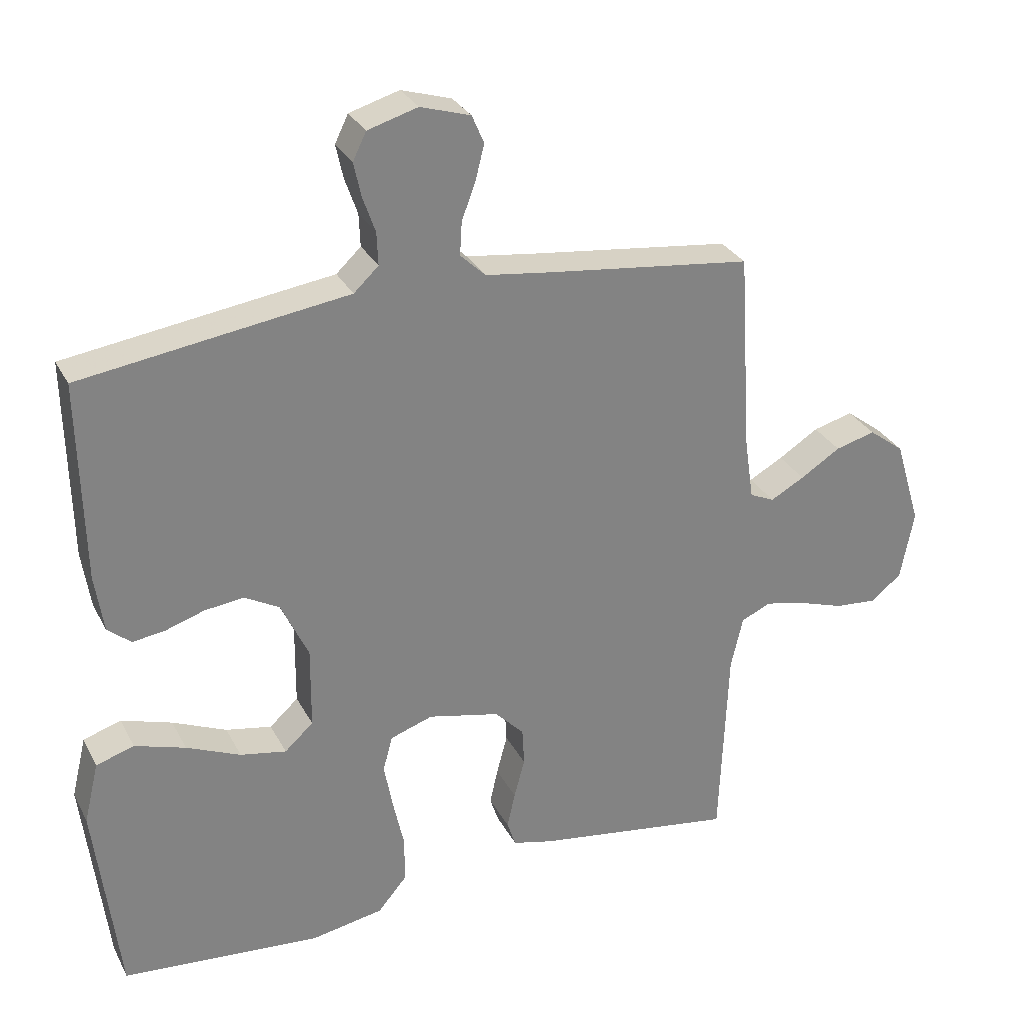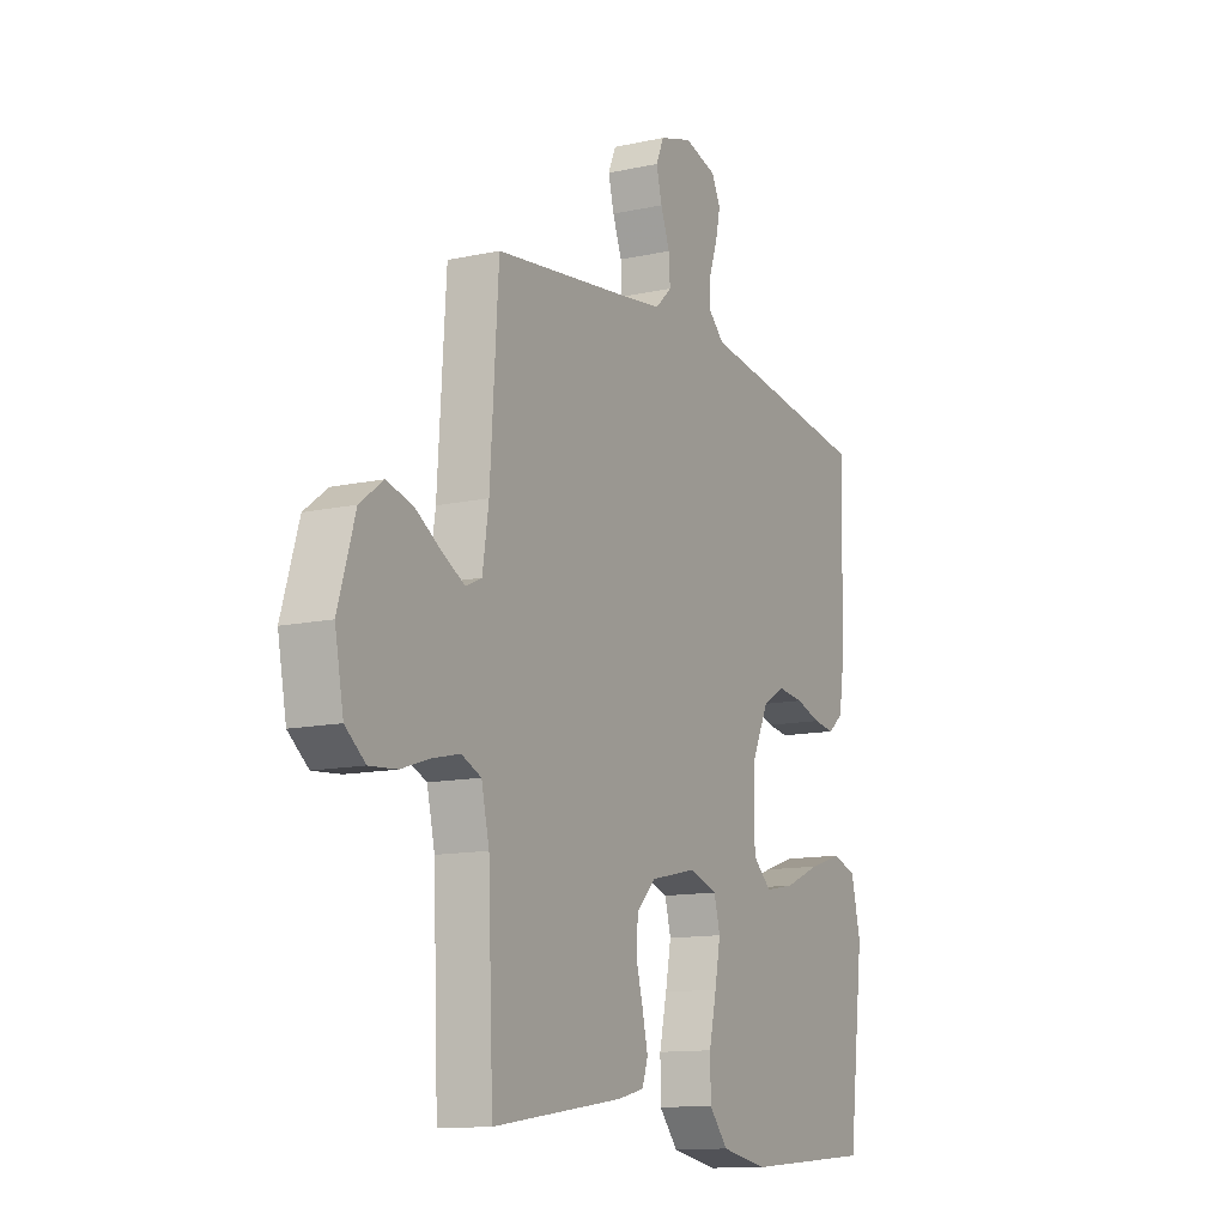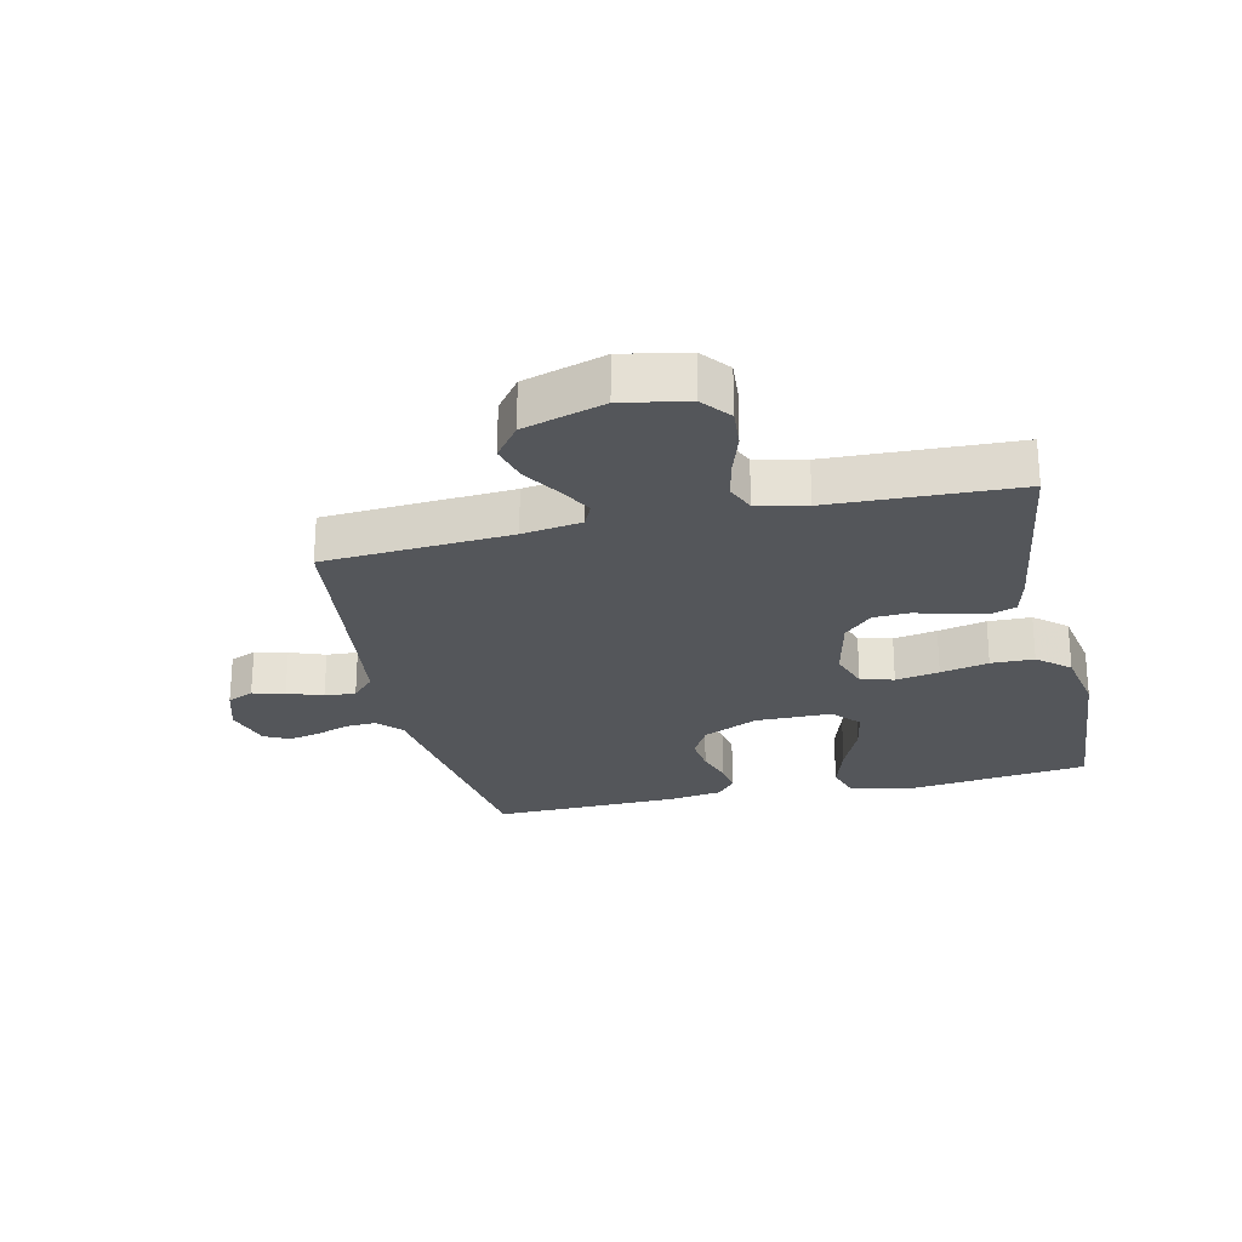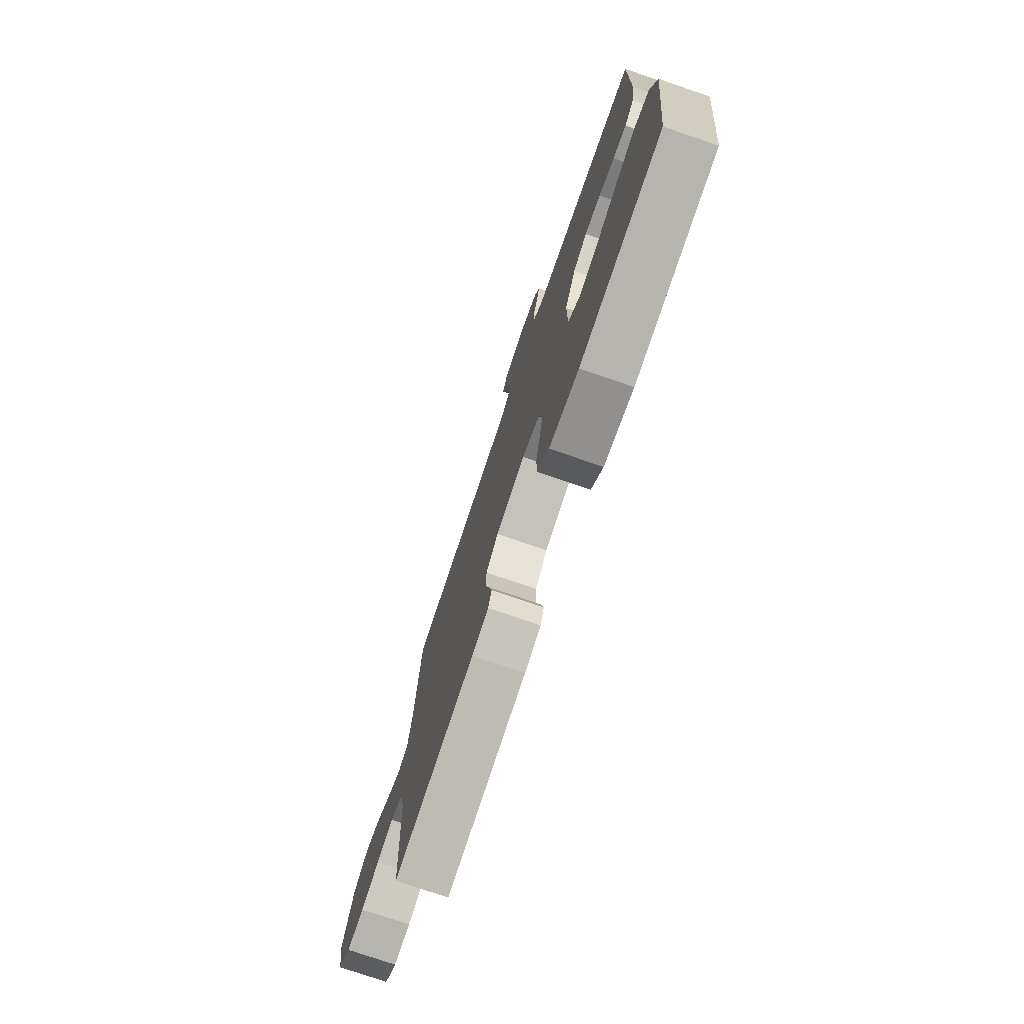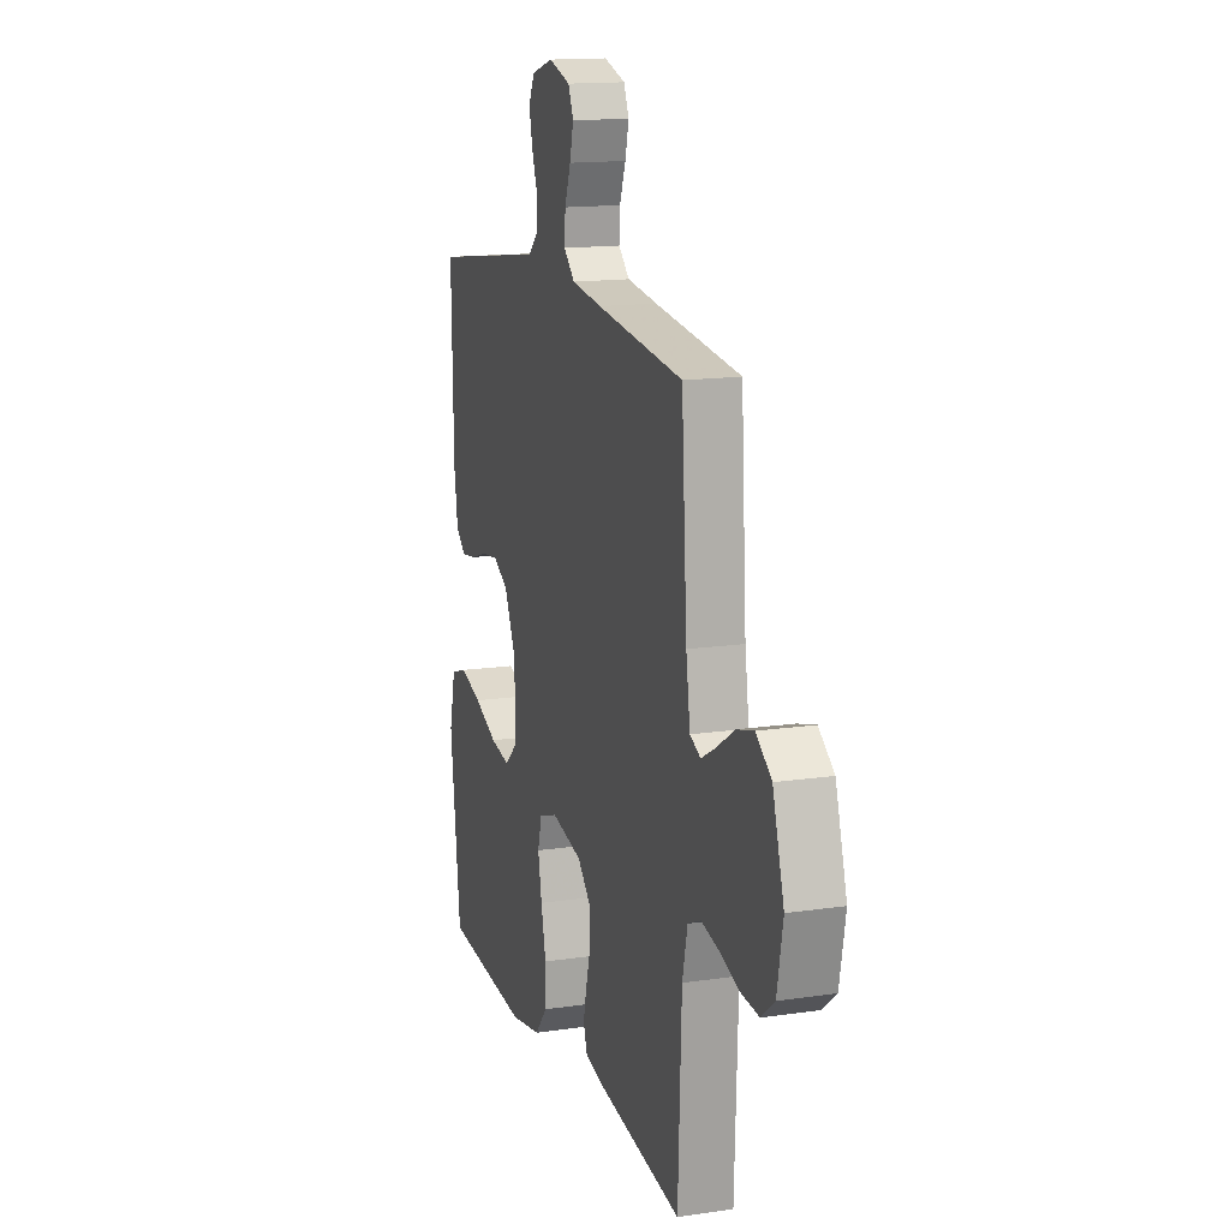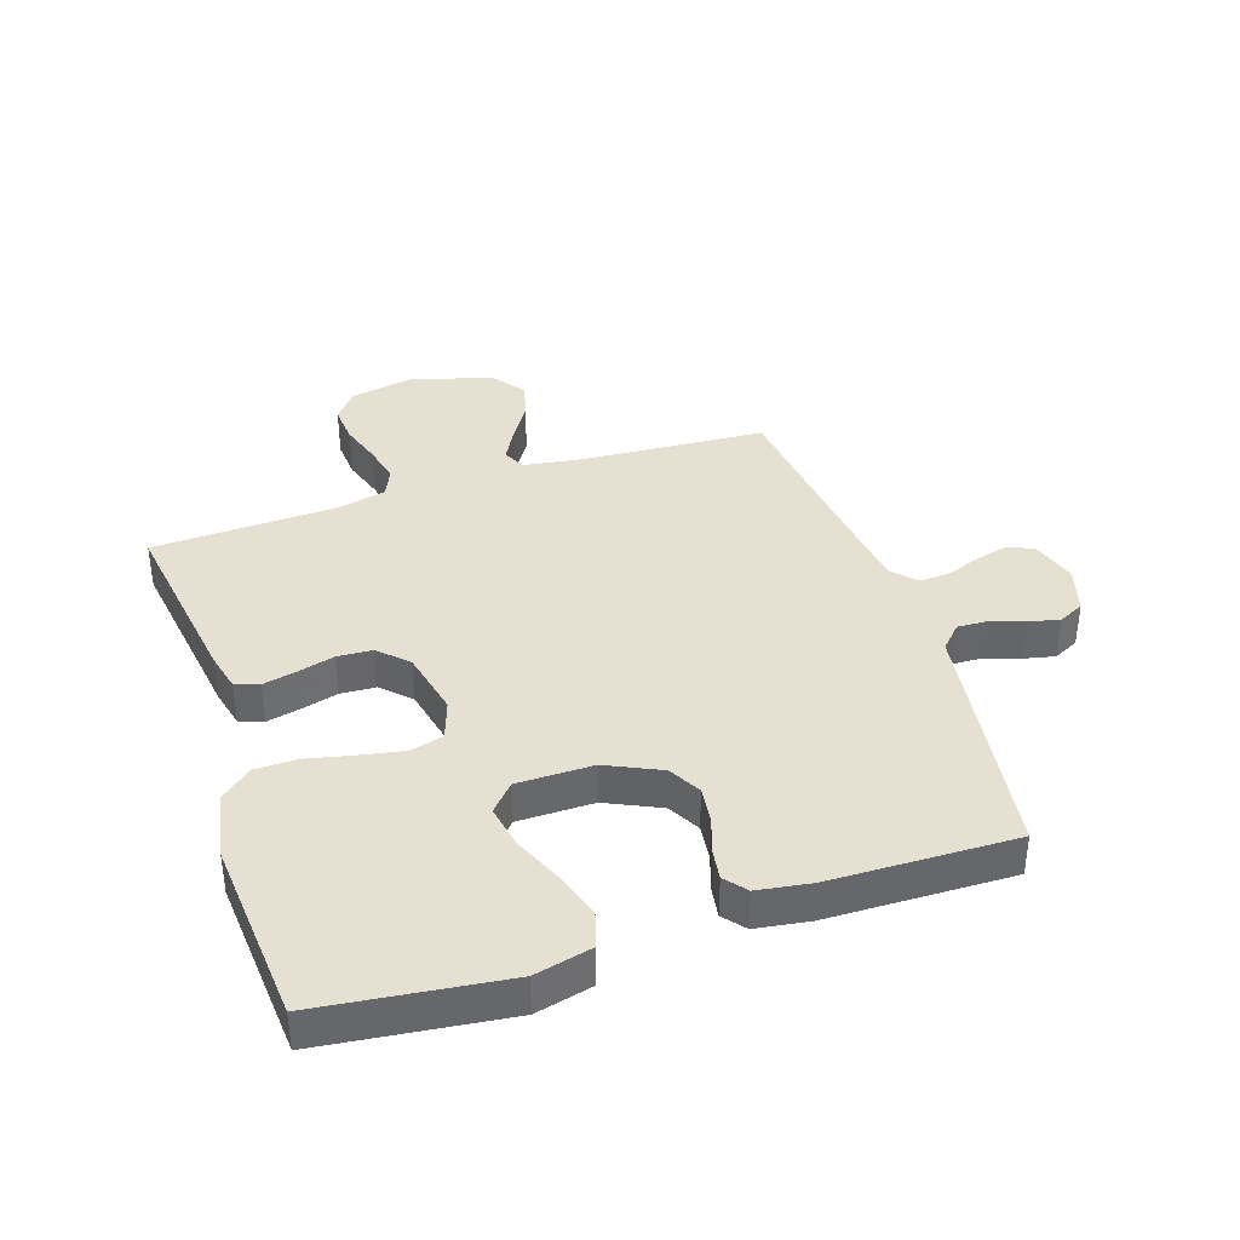
<metadata>
{"format":"obj","ext":"obj","renderer":"f3d","projection":"perspective","resolution":1024,"background":"white","views":[{"elev":29.6,"azim":-23.2,"up":"+Z"},{"elev":-12.3,"azim":117.5,"up":"+Z"},{"elev":-25.4,"azim":102.8,"up":"+Y"},{"elev":-76.1,"azim":-108.9,"up":"+Z"},{"elev":14.9,"azim":72.3,"up":"+Z"},{"elev":38.4,"azim":-108.2,"up":"+Y"}]}
</metadata>
<code>
v -0.5 0.07 0.5
v -0.2 0.07 0.543
v -0.1 0.07 0.557
v -0.063 0.07 0.592
v -0.065 0.07 0.641
v -0.084 0.07 0.695
v -0.095 0.07 0.746
v -0.075 0.07 0.787
v 0 0.07 0.809
v 0.075 0.07 0.786
v 0.093 0.07 0.744
v 0.08 0.07 0.692
v 0.059 0.07 0.636
v 0.056 0.07 0.586
v 0.094 0.07 0.55
v 0.2 0.07 0.536
v 0.5 0.07 0.5
v 0.519 0.07 0.2
v 0.533 0.07 0.105
v 0.57 0.07 0.088
v 0.621 0.07 0.116
v 0.681 0.07 0.154
v 0.741 0.07 0.17
v 0.794 0.07 0.13
v 0.833 0.07 0
v 0.813 0.07 -0.105
v 0.767 0.07 -0.142
v 0.704 0.07 -0.137
v 0.637 0.07 -0.115
v 0.575 0.07 -0.101
v 0.53 0.07 -0.121
v 0.512 0.07 -0.2
v 0.5 0.07 -0.5
v 0.2 0.07 -0.456
v 0.139 0.07 -0.441
v 0.126 0.07 -0.402
v 0.138 0.07 -0.348
v 0.154 0.07 -0.288
v 0.151 0.07 -0.231
v 0.107 0.07 -0.186
v 0 0.07 -0.162
v -0.064 0.07 -0.184
v -0.078 0.07 -0.237
v -0.065 0.07 -0.307
v -0.048 0.07 -0.384
v -0.049 0.07 -0.453
v -0.092 0.07 -0.504
v -0.2 0.07 -0.524
v -0.5 0.07 -0.5
v -0.536 0.07 -0.2
v -0.514 0.07 -0.108
v -0.457 0.07 -0.09
v -0.381 0.07 -0.114
v -0.3 0.07 -0.149
v -0.231 0.07 -0.162
v -0.188 0.07 -0.123
v -0.187 0.07 0
v -0.228 0.07 0.088
v -0.28 0.07 0.117
v -0.339 0.07 0.11
v -0.397 0.07 0.091
v -0.446 0.07 0.084
v -0.481 0.07 0.113
v -0.494 0.07 0.2
v -0.5 0 0.5
v -0.2 0 0.543
v -0.1 0 0.557
v -0.063 0 0.592
v -0.065 0 0.641
v -0.084 0 0.695
v -0.095 0 0.746
v -0.075 0 0.787
v 0 0 0.809
v 0.075 0 0.786
v 0.093 0 0.744
v 0.08 0 0.692
v 0.059 0 0.636
v 0.056 0 0.586
v 0.094 0 0.55
v 0.2 0 0.536
v 0.5 0 0.5
v 0.519 0 0.2
v 0.533 0 0.105
v 0.57 0 0.088
v 0.621 0 0.116
v 0.681 0 0.154
v 0.741 0 0.17
v 0.794 0 0.13
v 0.833 0 0
v 0.813 0 -0.105
v 0.767 0 -0.142
v 0.704 0 -0.137
v 0.637 0 -0.115
v 0.575 0 -0.101
v 0.53 0 -0.121
v 0.512 0 -0.2
v 0.5 0 -0.5
v 0.2 0 -0.456
v 0.139 0 -0.441
v 0.126 0 -0.402
v 0.138 0 -0.348
v 0.154 0 -0.288
v 0.151 0 -0.231
v 0.107 0 -0.186
v 0 0 -0.162
v -0.064 0 -0.184
v -0.078 0 -0.237
v -0.065 0 -0.307
v -0.048 0 -0.384
v -0.049 0 -0.453
v -0.092 0 -0.504
v -0.2 0 -0.524
v -0.5 0 -0.5
v -0.536 0 -0.2
v -0.514 0 -0.108
v -0.457 0 -0.09
v -0.381 0 -0.114
v -0.3 0 -0.149
v -0.231 0 -0.162
v -0.188 0 -0.123
v -0.187 0 0
v -0.228 0 0.088
v -0.28 0 0.117
v -0.339 0 0.11
v -0.397 0 0.091
v -0.446 0 0.084
v -0.481 0 0.113
v -0.494 0 0.2
f 60 61 62 63
f 59 60 63 64
f 51 52 53 54
f 49 50 51 54
f 49 54 55
f 48 49 55 56
f 44 45 46 47
f 43 44 47 48
f 42 43 48 56
f 35 36 37 38
f 33 34 35 38
f 32 33 38 39
f 31 32 39 40
f 26 27 28 29
f 26 29 30
f 25 26 30
f 24 25 30
f 21 22 23 24
f 20 21 24 30
f 19 20 30 31
f 16 17 18
f 15 16 18 19
f 14 15 19 31
f 10 11 12 13
f 8 9 10 13
f 8 13 14
f 5 6 7 8
f 5 8 14
f 4 5 14 31
f 64 1 2 3
f 59 64 3
f 58 59 3 4
f 57 58 4 31
f 41 42 56 57
f 31 40 41 57
f 127 126 125 124
f 128 127 124 123
f 118 117 116 115
f 118 115 114 113
f 119 118 113
f 120 119 113 112
f 111 110 109 108
f 112 111 108 107
f 120 112 107 106
f 102 101 100 99
f 102 99 98 97
f 103 102 97 96
f 104 103 96 95
f 93 92 91 90
f 94 93 90
f 94 90 89
f 94 89 88
f 88 87 86 85
f 94 88 85 84
f 95 94 84 83
f 82 81 80
f 83 82 80 79
f 95 83 79 78
f 77 76 75 74
f 77 74 73 72
f 78 77 72
f 72 71 70 69
f 78 72 69
f 95 78 69 68
f 67 66 65 128
f 67 128 123
f 68 67 123 122
f 95 68 122 121
f 121 120 106 105
f 121 105 104 95
f 1 65 66 2
f 2 66 67 3
f 3 67 68 4
f 4 68 69 5
f 5 69 70 6
f 6 70 71 7
f 7 71 72 8
f 8 72 73 9
f 9 73 74 10
f 10 74 75 11
f 11 75 76 12
f 12 76 77 13
f 13 77 78 14
f 14 78 79 15
f 15 79 80 16
f 16 80 81 17
f 17 81 82 18
f 18 82 83 19
f 19 83 84 20
f 20 84 85 21
f 21 85 86 22
f 22 86 87 23
f 23 87 88 24
f 24 88 89 25
f 25 89 90 26
f 26 90 91 27
f 27 91 92 28
f 28 92 93 29
f 29 93 94 30
f 30 94 95 31
f 31 95 96 32
f 32 96 97 33
f 33 97 98 34
f 34 98 99 35
f 35 99 100 36
f 36 100 101 37
f 37 101 102 38
f 38 102 103 39
f 39 103 104 40
f 40 104 105 41
f 41 105 106 42
f 42 106 107 43
f 43 107 108 44
f 44 108 109 45
f 45 109 110 46
f 46 110 111 47
f 47 111 112 48
f 48 112 113 49
f 49 113 114 50
f 50 114 115 51
f 51 115 116 52
f 52 116 117 53
f 53 117 118 54
f 54 118 119 55
f 55 119 120 56
f 56 120 121 57
f 57 121 122 58
f 58 122 123 59
f 59 123 124 60
f 60 124 125 61
f 61 125 126 62
f 62 126 127 63
f 63 127 128 64
f 64 128 65 1

</code>
